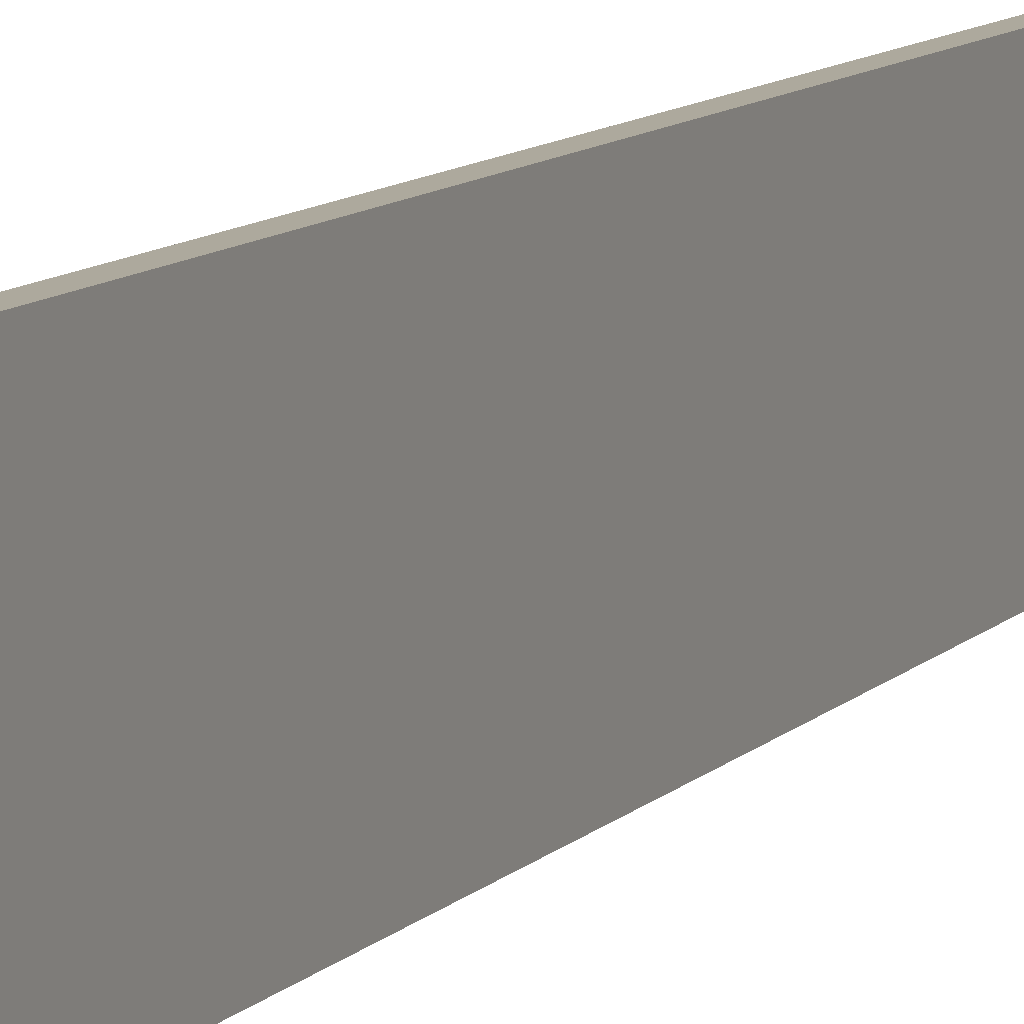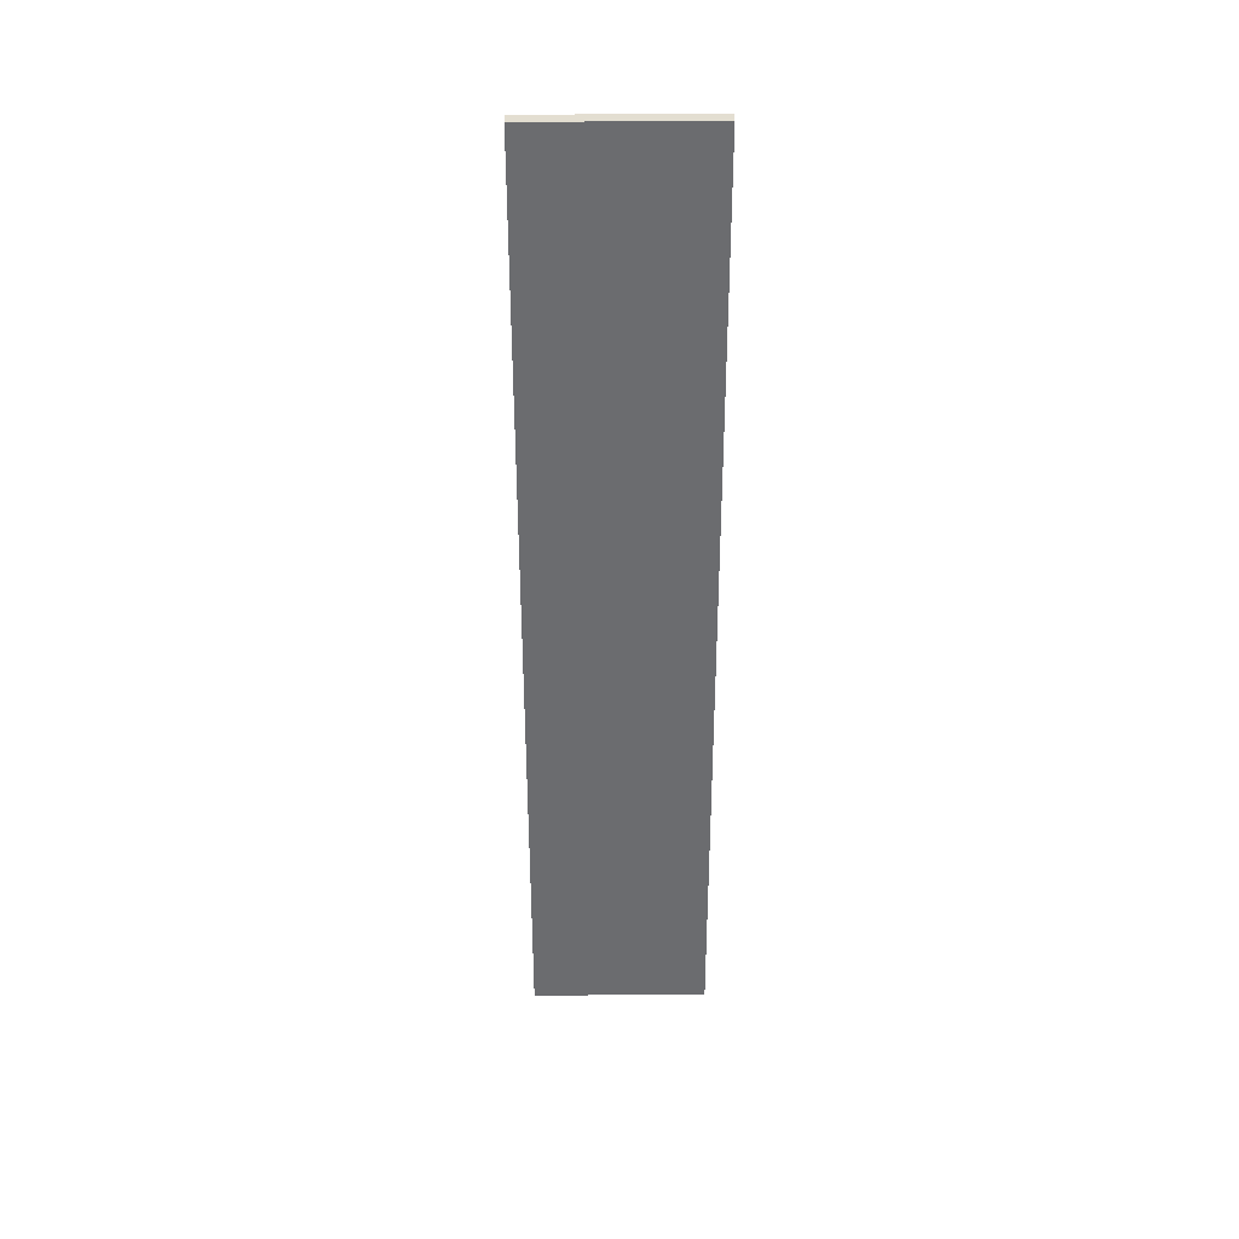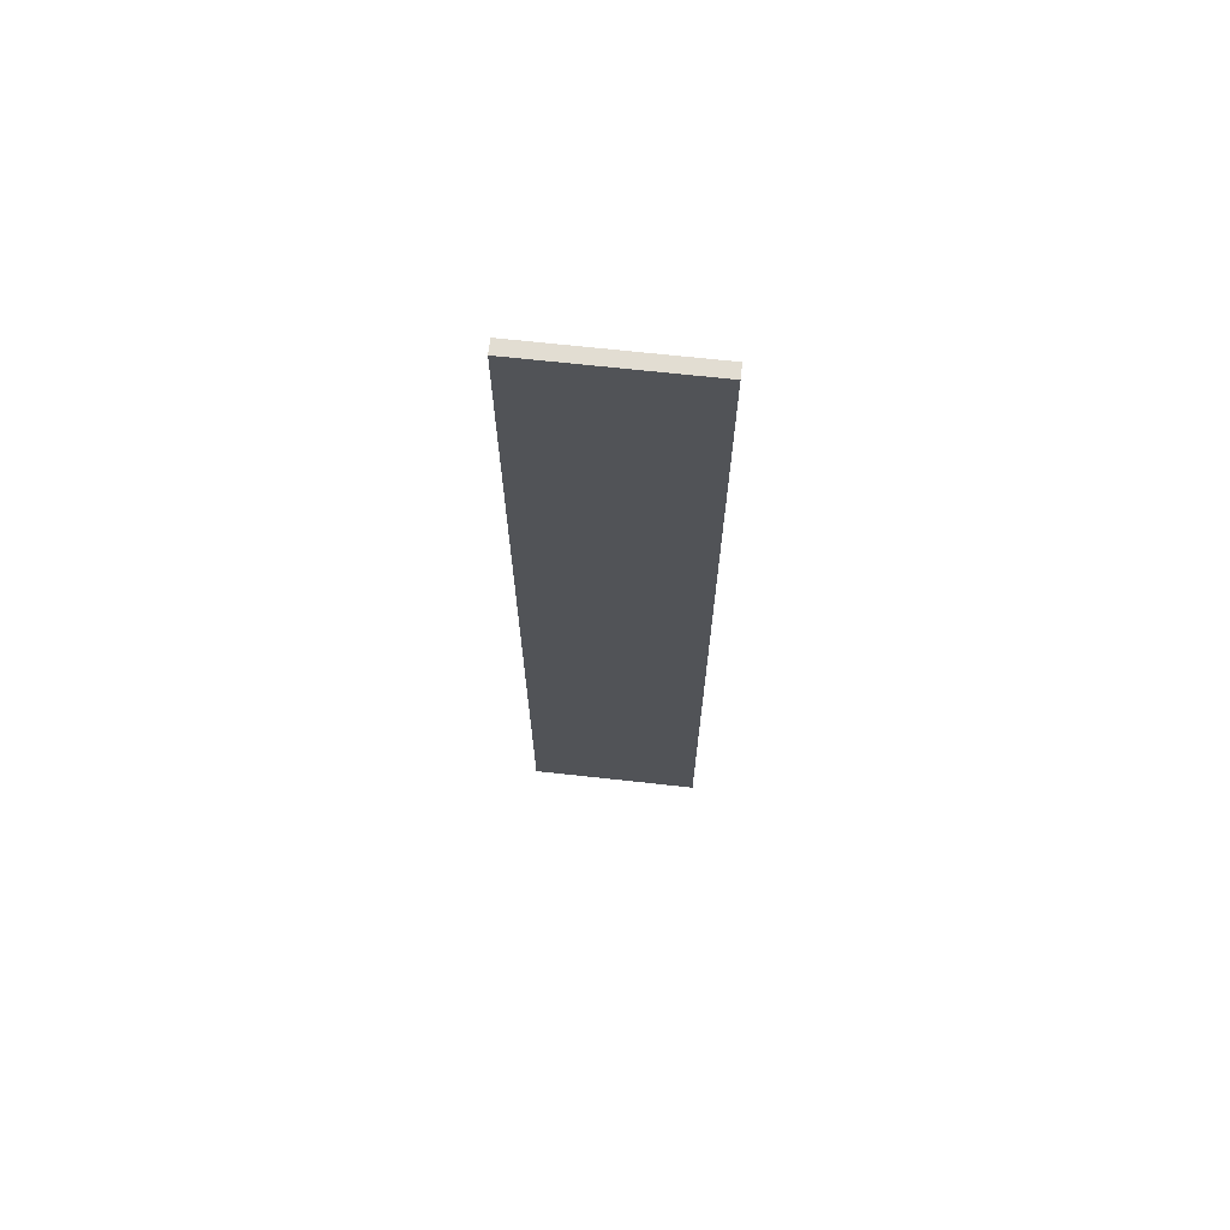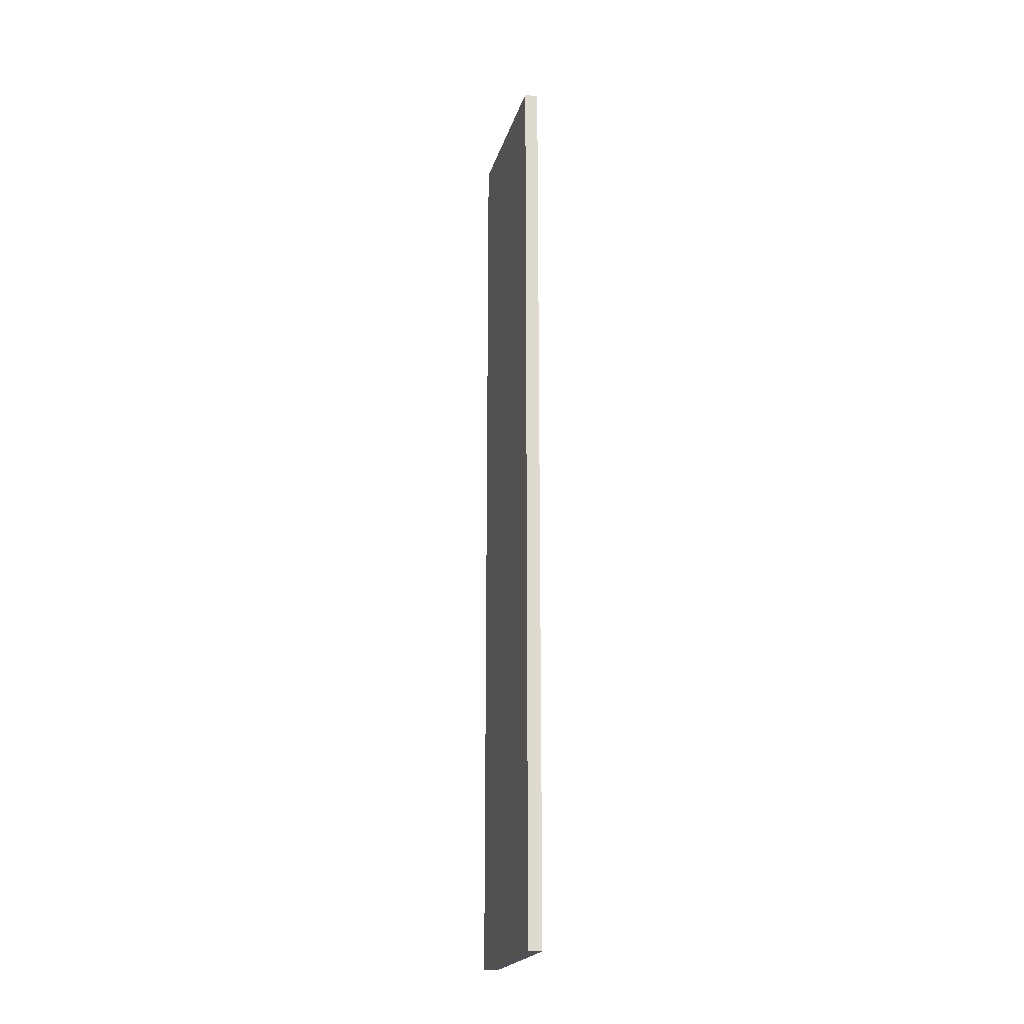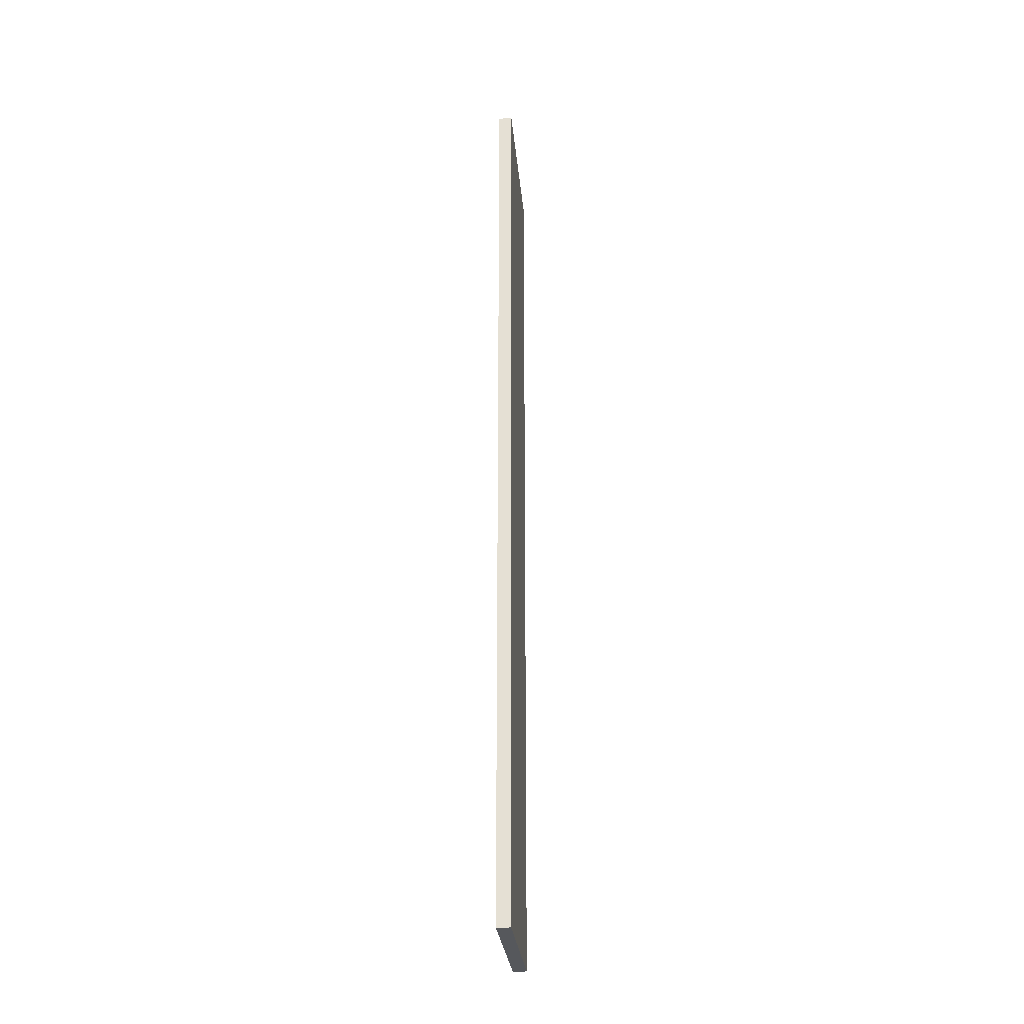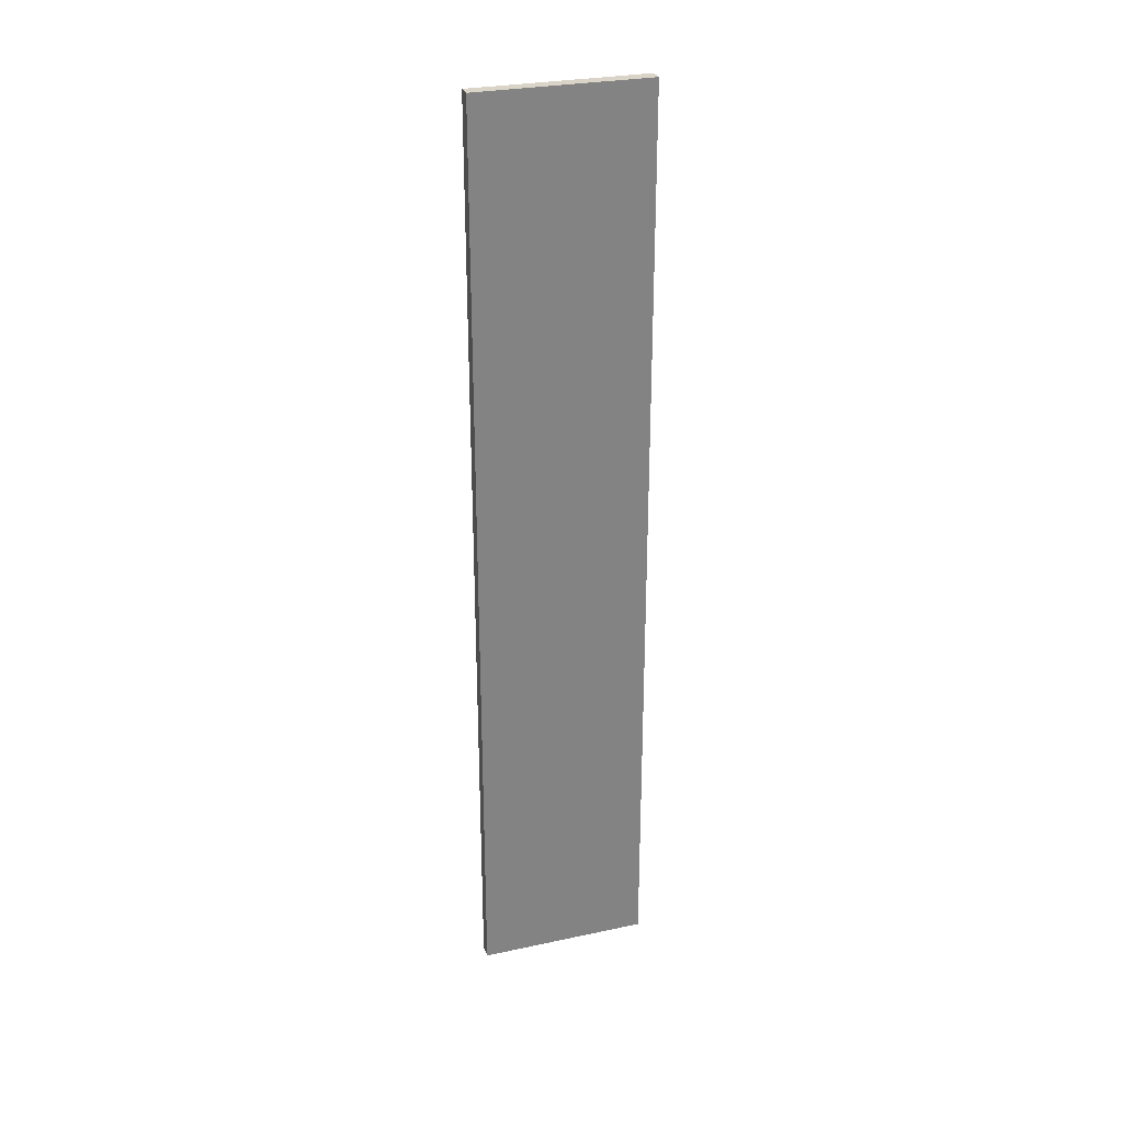
<metadata>
{"format":"obj","ext":"obj","renderer":"f3d","projection":"perspective","resolution":1024,"background":"white","views":[{"elev":8.9,"azim":21.6,"up":"+Y"},{"elev":36.3,"azim":89.2,"up":"+Z"},{"elev":68.1,"azim":96.3,"up":"+Z"},{"elev":-20.8,"azim":165.5,"up":"+Z"},{"elev":-27.8,"azim":-174.9,"up":"+Z"},{"elev":28.8,"azim":-107.7,"up":"+Z"}]}
</metadata>
<code>
o obj_0
v 0.01 0.2507 0.6767
v 0.01 0.000704 0.6767
v 0.01 0.000704 -0.6767
v 0.01 0.2507 -0.6767
v -0.01 0.2507 -0.6767
v -0.01 0.000704 -0.6767
v -0.01 0.000704 0.6767
v -0.01 0.2507 0.6767
f 1 2 3
f 1 3 4
f 5 6 7
f 5 7 8
f 4 3 6
f 4 6 5
f 4 5 8
f 4 8 1
f 2 7 6
f 2 6 3
f 8 7 2
f 8 2 1

</code>
